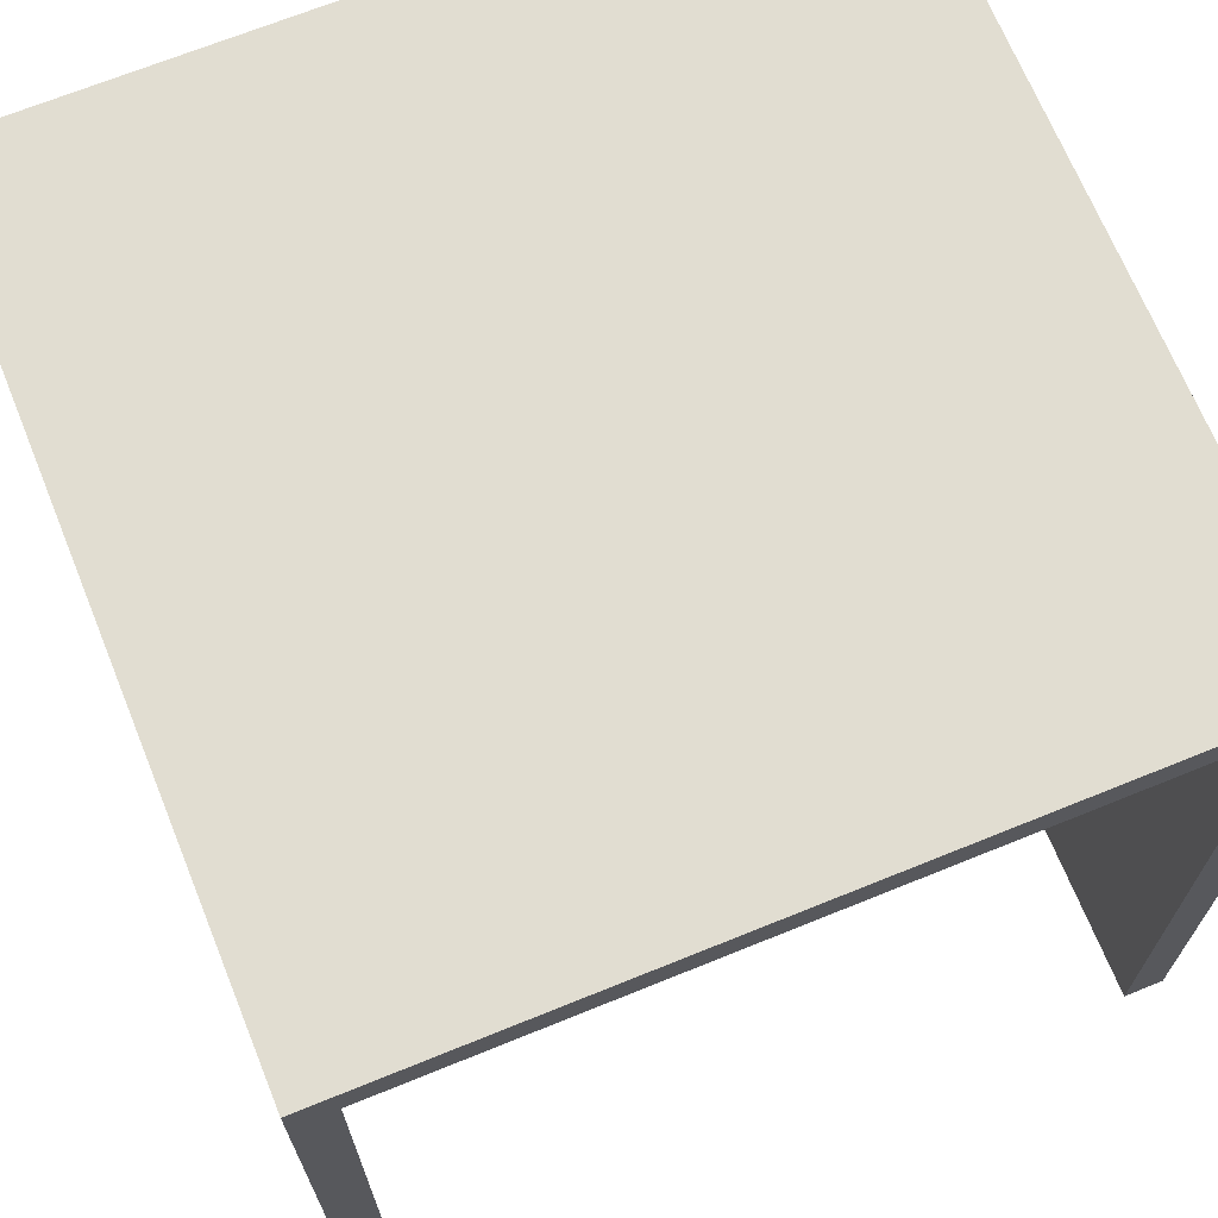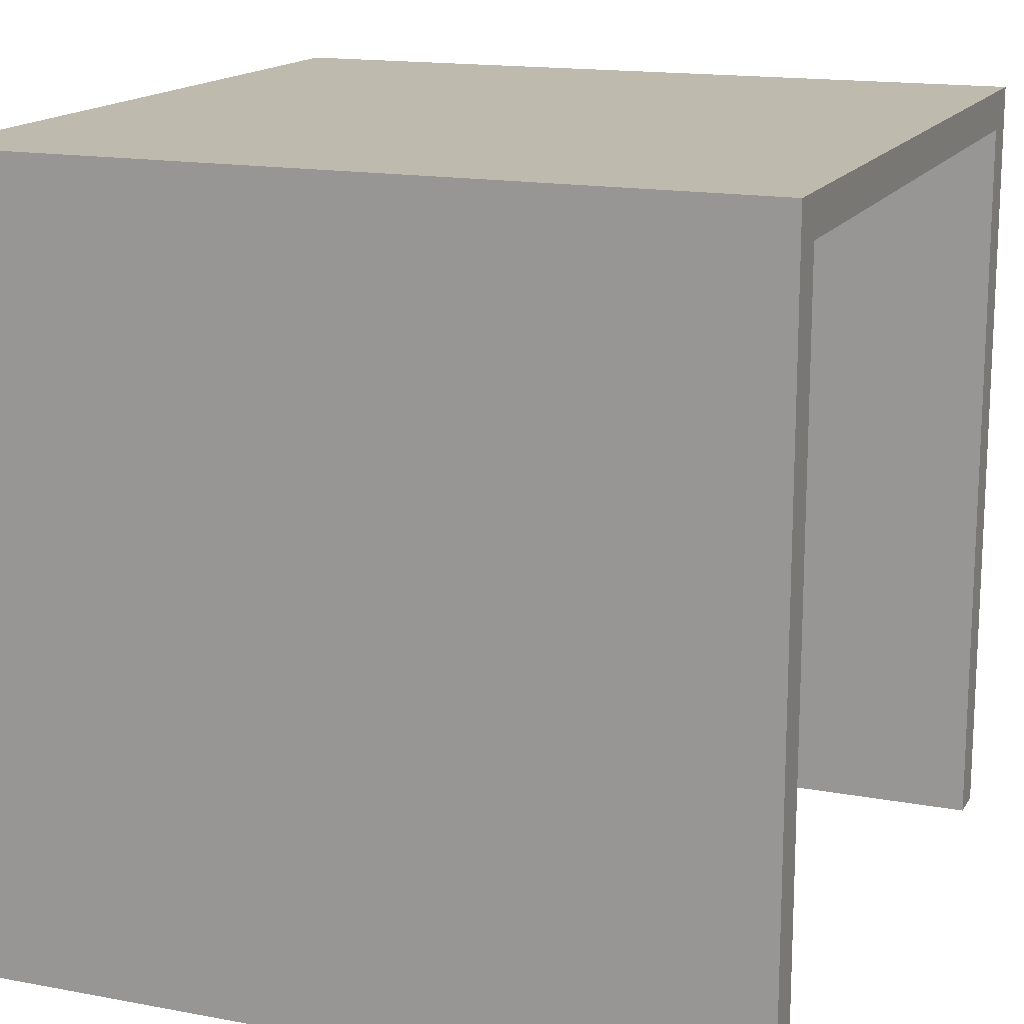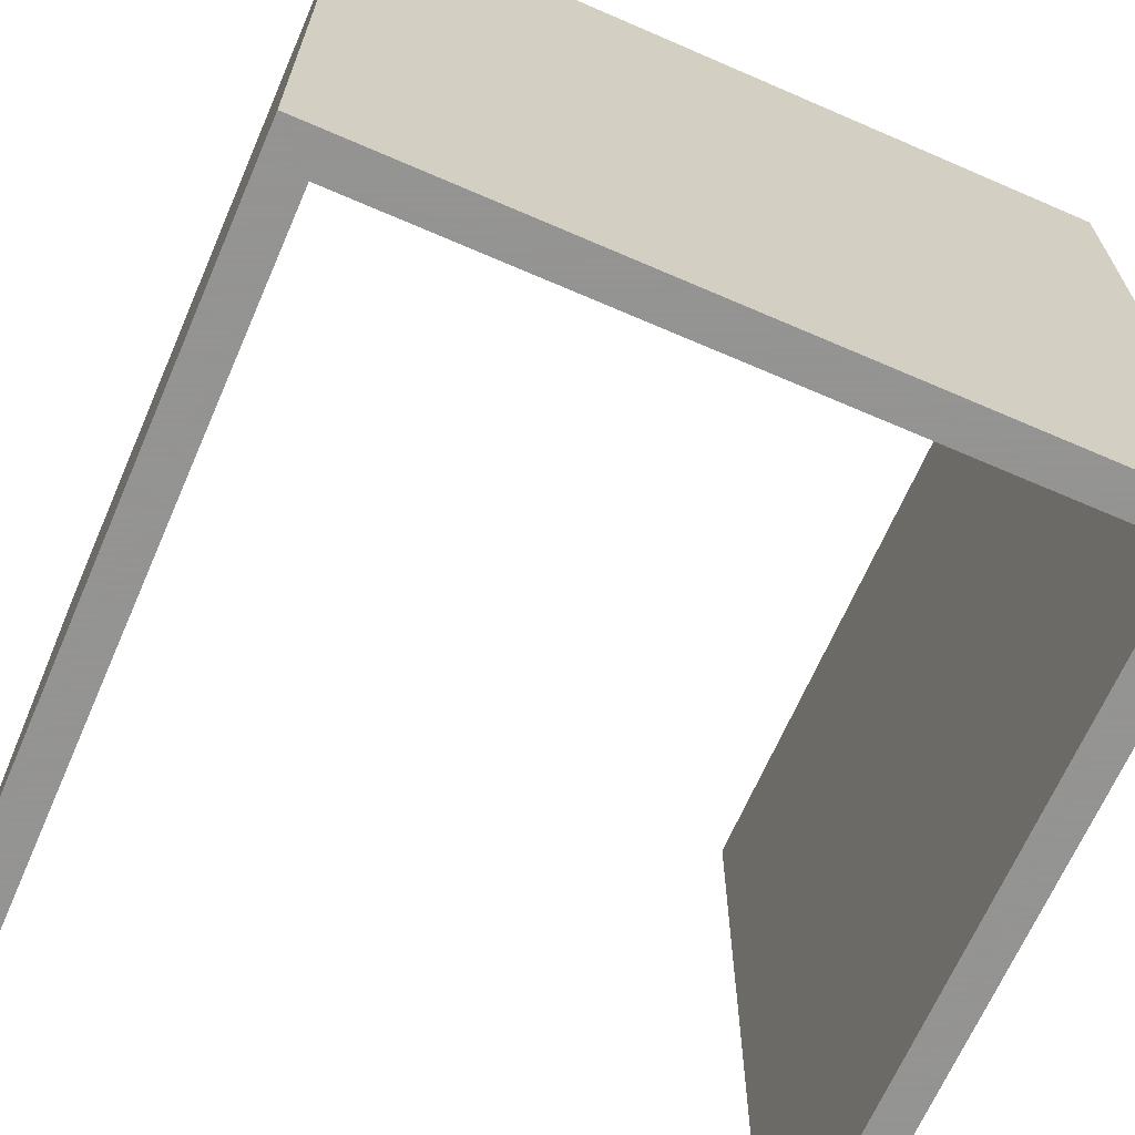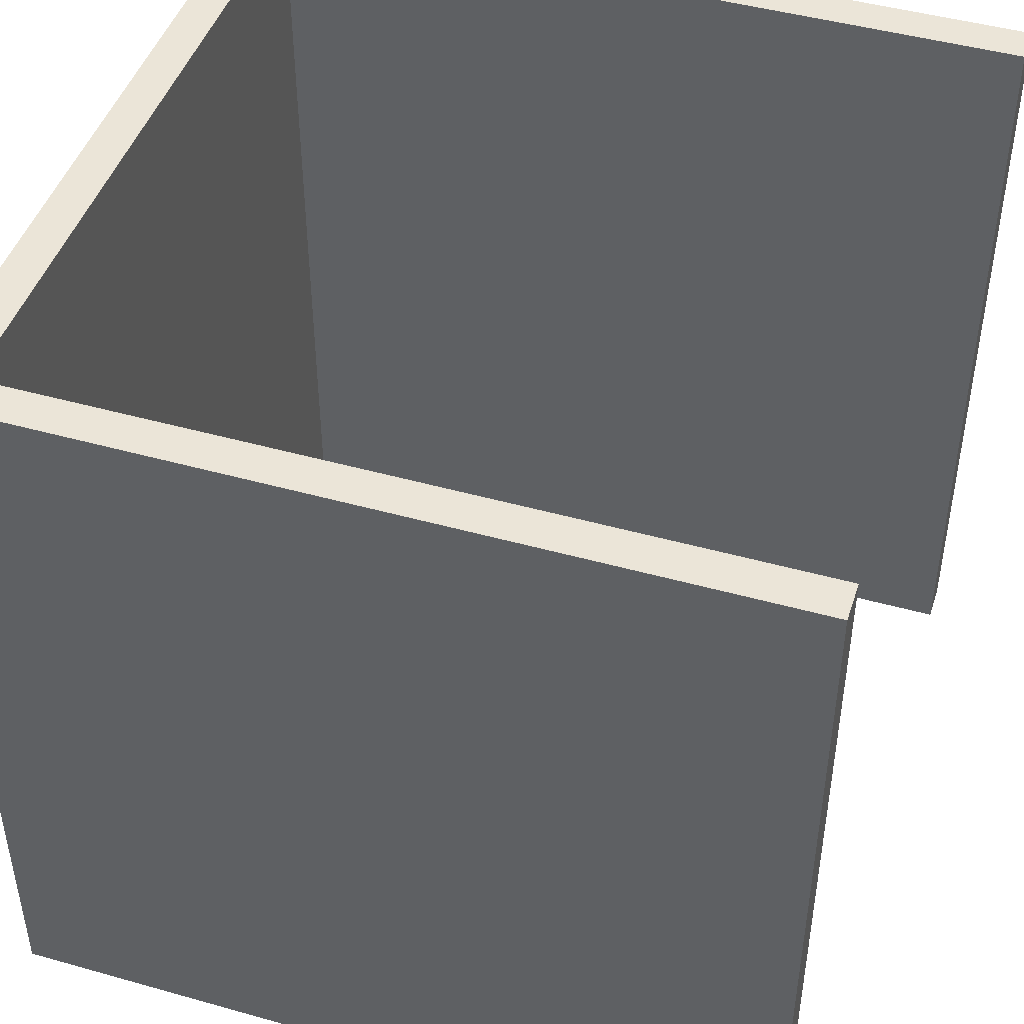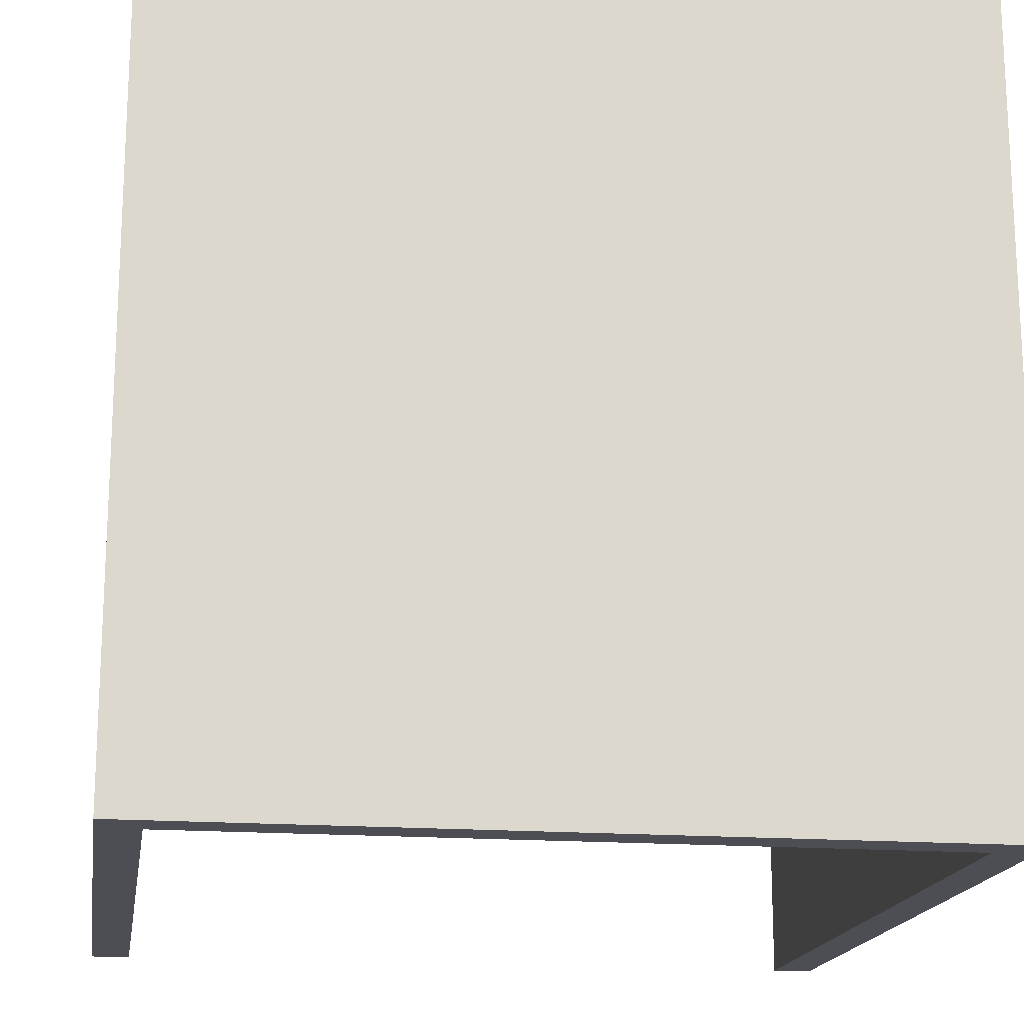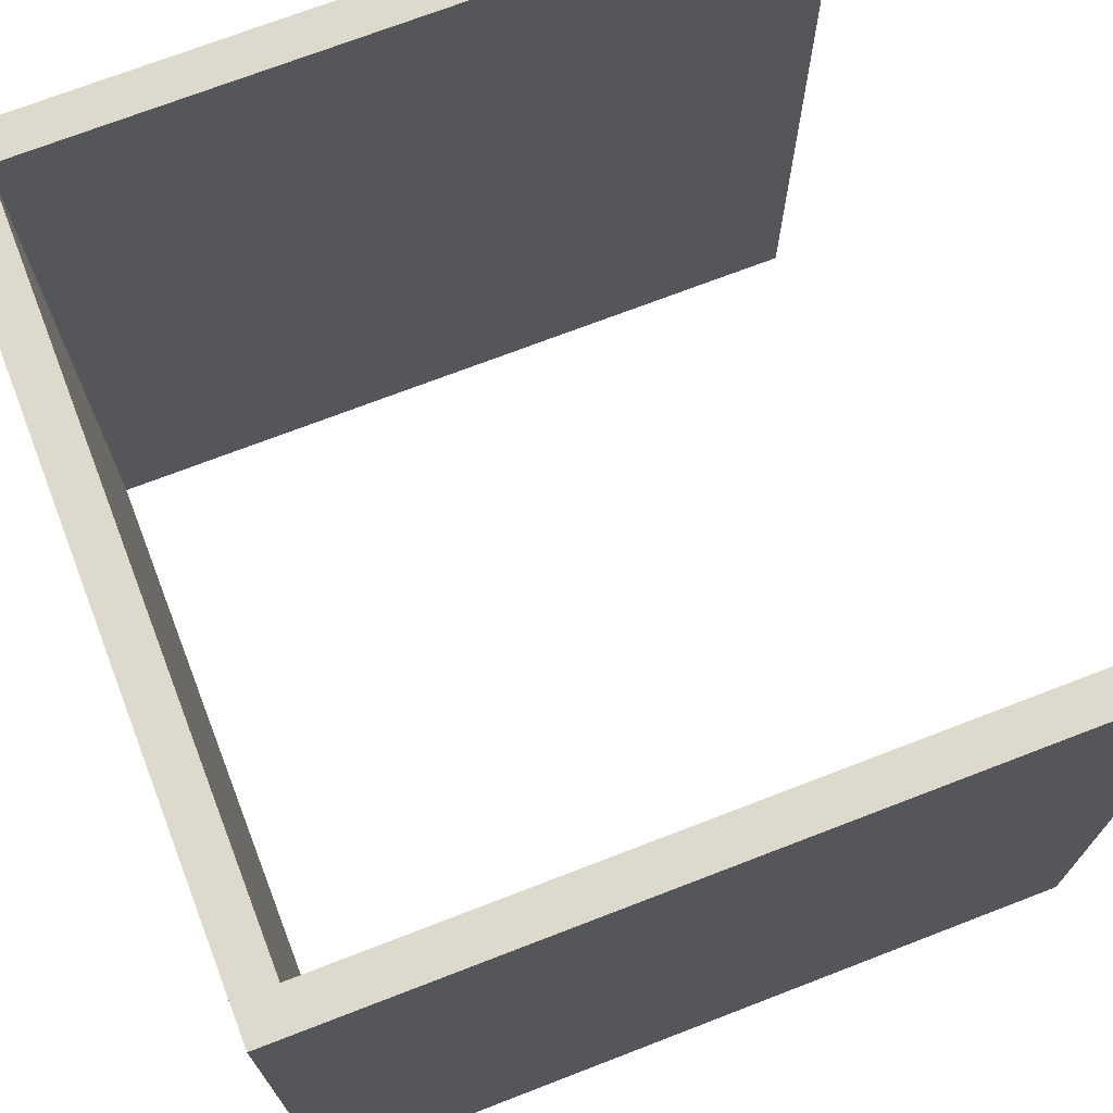
<metadata>
{"format":"obj","ext":"obj","renderer":"f3d","projection":"perspective","resolution":1024,"background":"white","views":[{"elev":68.8,"azim":157.9,"up":"+Z"},{"elev":15.7,"azim":111.4,"up":"+Z"},{"elev":-66.9,"azim":-23.5,"up":"+Y"},{"elev":45.9,"azim":107.9,"up":"+Y"},{"elev":-17.4,"azim":-8.7,"up":"+Y"},{"elev":71.9,"azim":68.9,"up":"+Y"}]}
</metadata>
<code>
v 0.5 0.5 1
v 0.5 0.5 0
v 0.5 -0.5 0
v 0.5 -0.5 1
v 0.45 0.5 0
v 0.45 -0.5 0
v 0.45 0.5 0.95
v 0.45 -0.5 0.95
v 0 0.5 0.95
v 0 -0.5 0.95
v -0.45 0.5 0.95
v -0.45 -0.5 0.95
v -0.45 0.5 0
v -0.45 -0.5 0
v -0.5 0.5 0
v -0.5 -0.5 0
v -0.5 0.5 1
v -0.5 -0.5 1
v 0 0.5 1
v 0 -0.5 1
f 2 1 4
f 4 3 2
f 5 2 3
f 3 6 5
f 7 5 6
f 6 8 7
f 9 7 8
f 8 10 9
f 11 9 10
f 10 12 11
f 13 11 12
f 12 14 13
f 15 13 14
f 14 16 15
f 17 15 16
f 16 18 17
f 19 17 18
f 18 20 19
f 1 19 20
f 20 4 1
f 15 17 11
f 11 13 15
f 19 9 11
f 11 17 19
f 19 1 7
f 7 9 19
f 2 5 7
f 7 1 2
f 12 18 16
f 16 14 12
f 20 18 12
f 12 10 20
f 20 10 8
f 8 4 20
f 3 4 8
f 8 6 3

</code>
